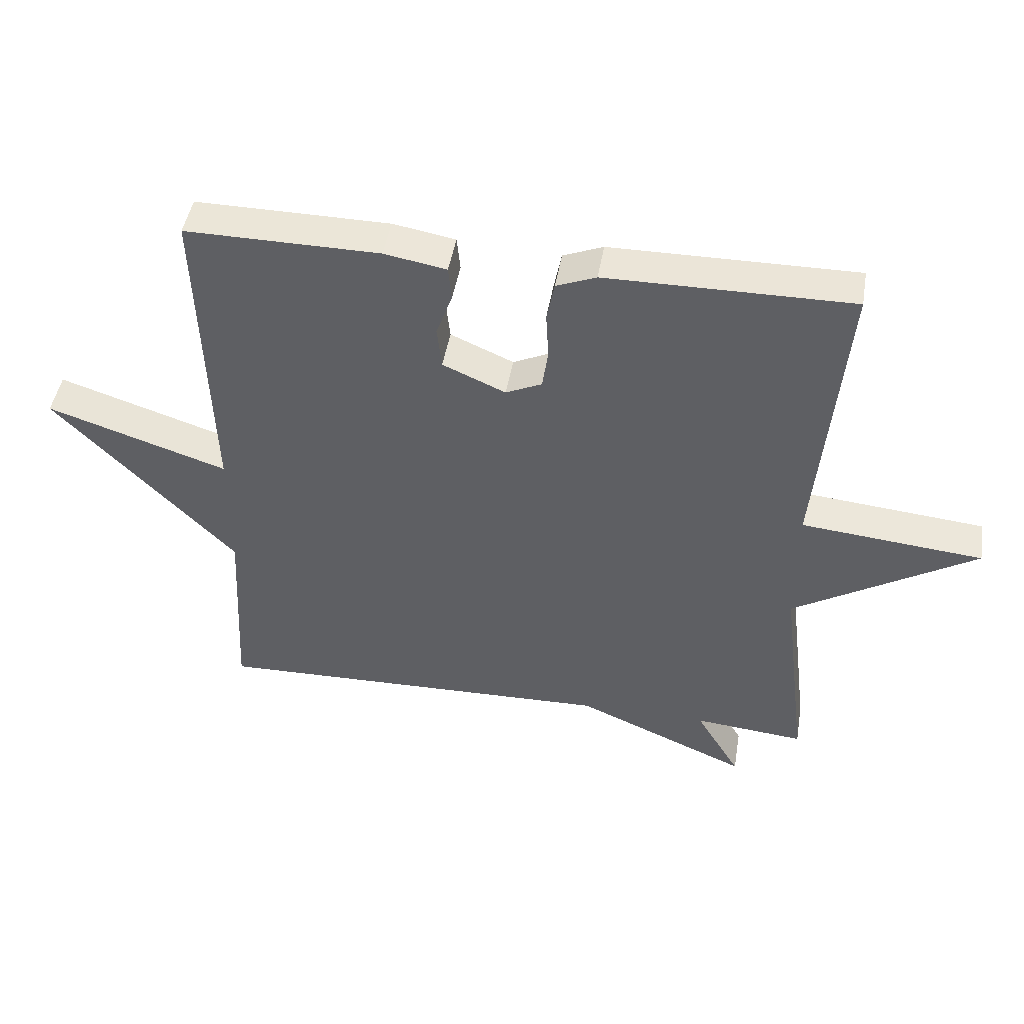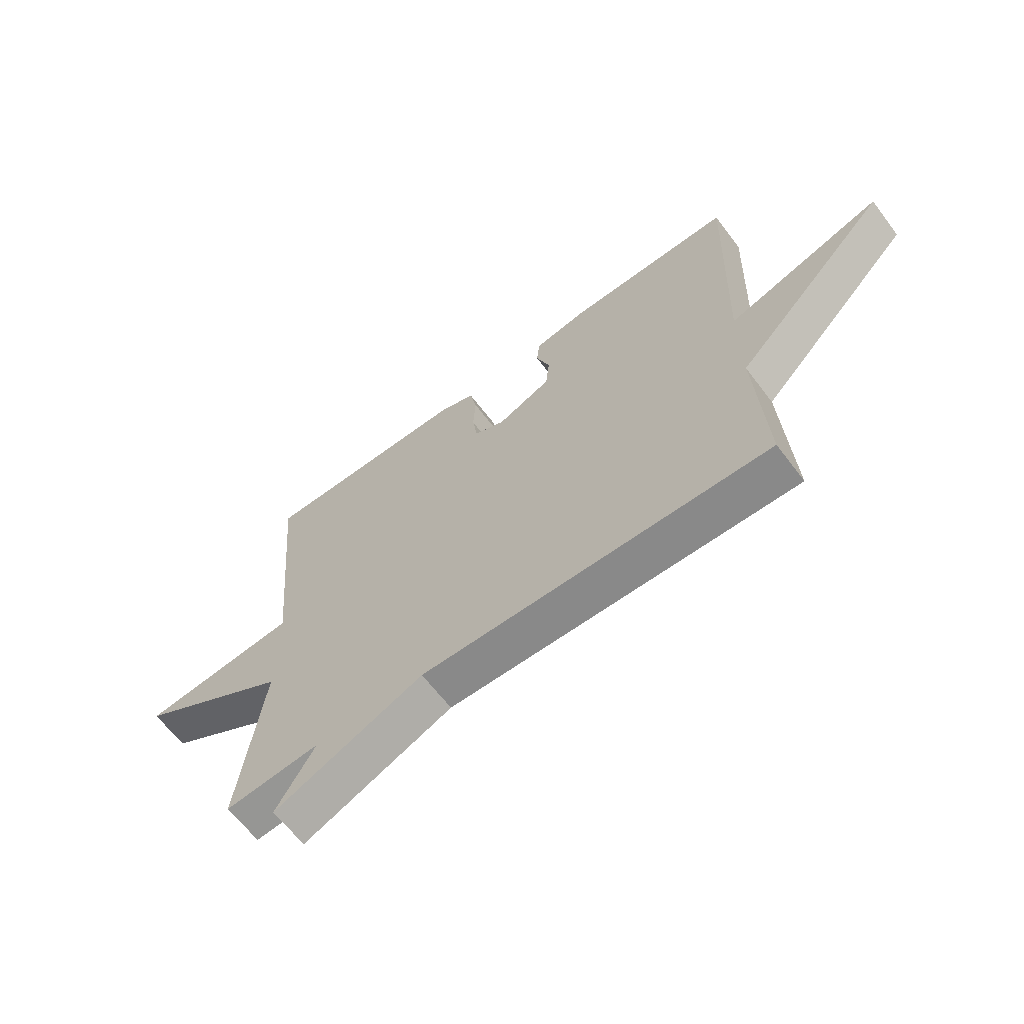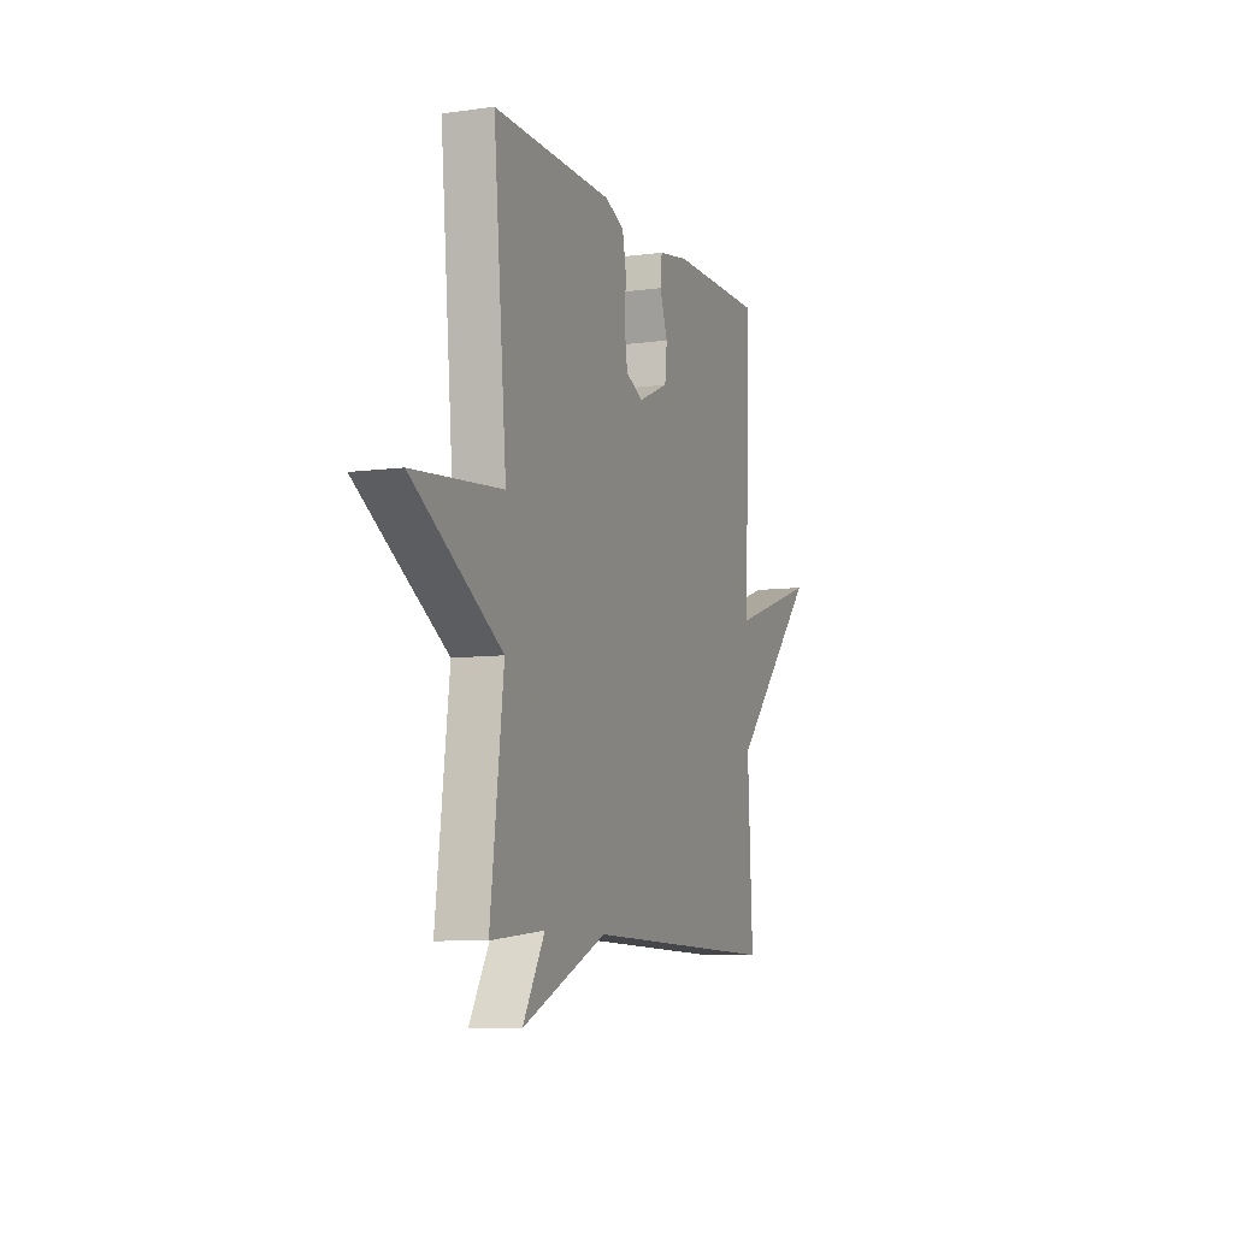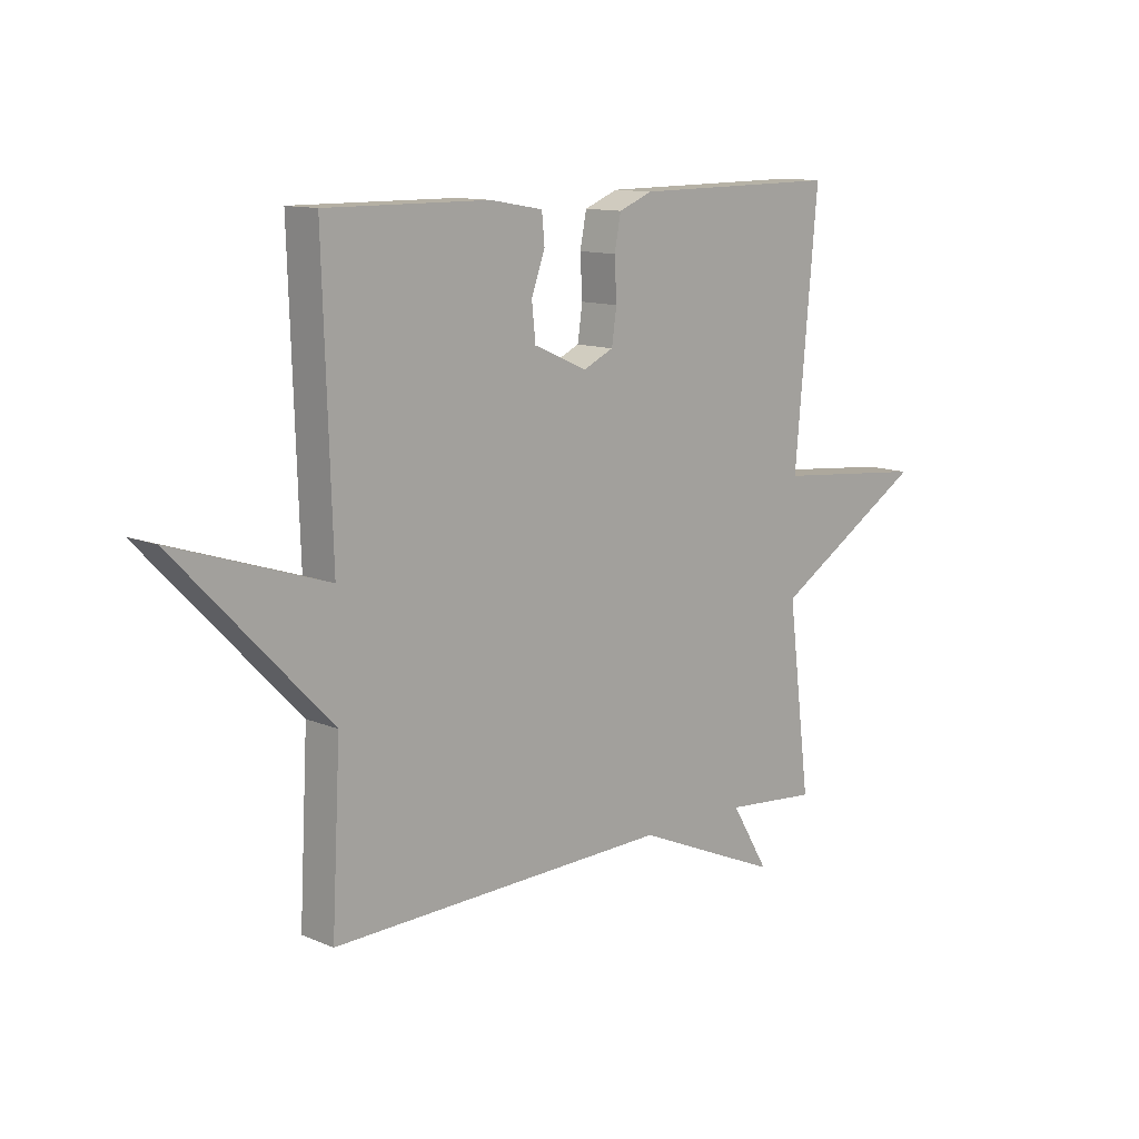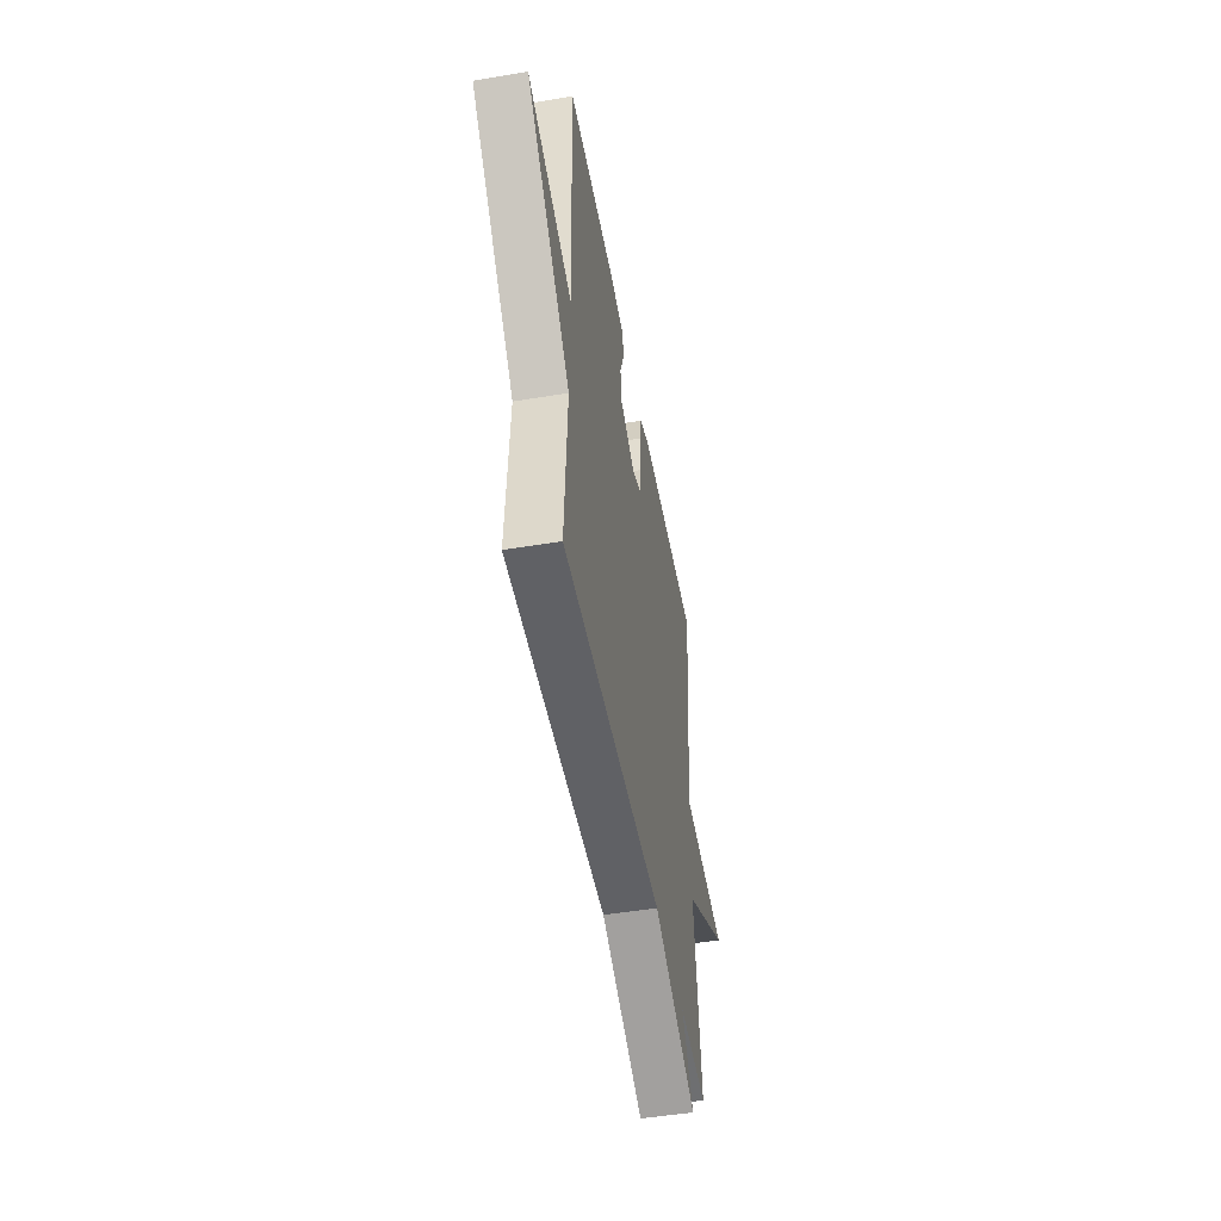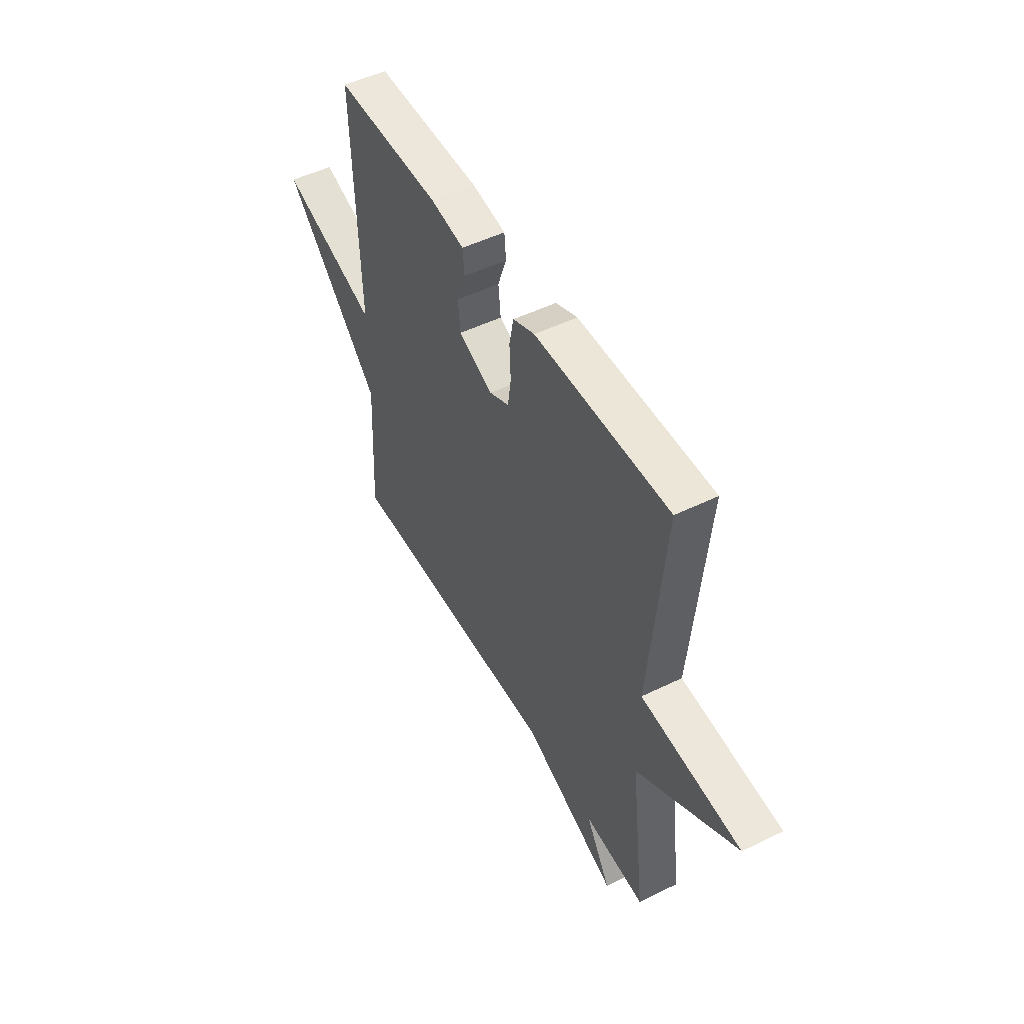
<metadata>
{"format":"obj","ext":"obj","renderer":"f3d","projection":"perspective","resolution":1024,"background":"white","views":[{"elev":46.2,"azim":9.5,"up":"+Z"},{"elev":-64.1,"azim":-142.9,"up":"+Z"},{"elev":-8.3,"azim":110.6,"up":"+Z"},{"elev":11.9,"azim":-44.8,"up":"+Z"},{"elev":-49.5,"azim":-79.6,"up":"+Z"},{"elev":50.0,"azim":61.7,"up":"+Z"}]}
</metadata>
<code>
v 0.5 0.07 -0.5
v 0.328 0.07 -0.484
v 0.398 0.07 -0.601
v 0.128 0.07 -0.484
v -0.5 0.07 -0.5
v -0.484 0.07 -0.194
v -0.765 0.07 0.098
v -0.484 0.07 0.006
v -0.5 0.07 0.5
v -0.198 0.07 0.498
v -0.101 0.07 0.481
v -0.096 0.07 0.428
v -0.121 0.07 0.358
v -0.114 0.07 0.292
v -0.016 0.07 0.249
v 0.04 0.07 0.275
v 0.049 0.07 0.337
v 0.045 0.07 0.411
v 0.057 0.07 0.472
v 0.119 0.07 0.497
v 0.5 0.07 0.5
v 0.458 0.07 0.037
v 0.741 0.07 0.01
v 0.458 0.07 -0.163
v 0.5 0 -0.5
v 0.328 0 -0.484
v 0.398 0 -0.601
v 0.128 0 -0.484
v -0.5 0 -0.5
v -0.484 0 -0.194
v -0.765 0 0.098
v -0.484 0 0.006
v -0.5 0 0.5
v -0.198 0 0.498
v -0.101 0 0.481
v -0.096 0 0.428
v -0.121 0 0.358
v -0.114 0 0.292
v -0.016 0 0.249
v 0.04 0 0.275
v 0.049 0 0.337
v 0.045 0 0.411
v 0.057 0 0.472
v 0.119 0 0.497
v 0.5 0 0.5
v 0.458 0 0.037
v 0.741 0 0.01
v 0.458 0 -0.163
f 22 23 24
f 20 21 22
f 19 20 22
f 18 19 22
f 17 18 22
f 16 17 22 24
f 24 1 2
f 16 24 2
f 15 16 2
f 11 12 13
f 10 11 13
f 9 10 13
f 8 9 13
f 8 13 14
f 6 7 8
f 14 15 2
f 8 14 2
f 6 8 2
f 6 2 3 4
f 4 5 6
f 48 47 46
f 46 45 44
f 46 44 43
f 46 43 42
f 46 42 41
f 48 46 41 40
f 26 25 48
f 26 48 40
f 26 40 39
f 37 36 35
f 37 35 34
f 37 34 33
f 37 33 32
f 38 37 32
f 32 31 30
f 26 39 38
f 26 38 32
f 26 32 30
f 28 27 26 30
f 30 29 28
f 1 25 26 2
f 2 26 27 3
f 3 27 28 4
f 4 28 29 5
f 5 29 30 6
f 6 30 31 7
f 7 31 32 8
f 8 32 33 9
f 9 33 34 10
f 10 34 35 11
f 11 35 36 12
f 12 36 37 13
f 13 37 38 14
f 14 38 39 15
f 15 39 40 16
f 16 40 41 17
f 17 41 42 18
f 18 42 43 19
f 19 43 44 20
f 20 44 45 21
f 21 45 46 22
f 22 46 47 23
f 23 47 48 24
f 24 48 25 1

</code>
